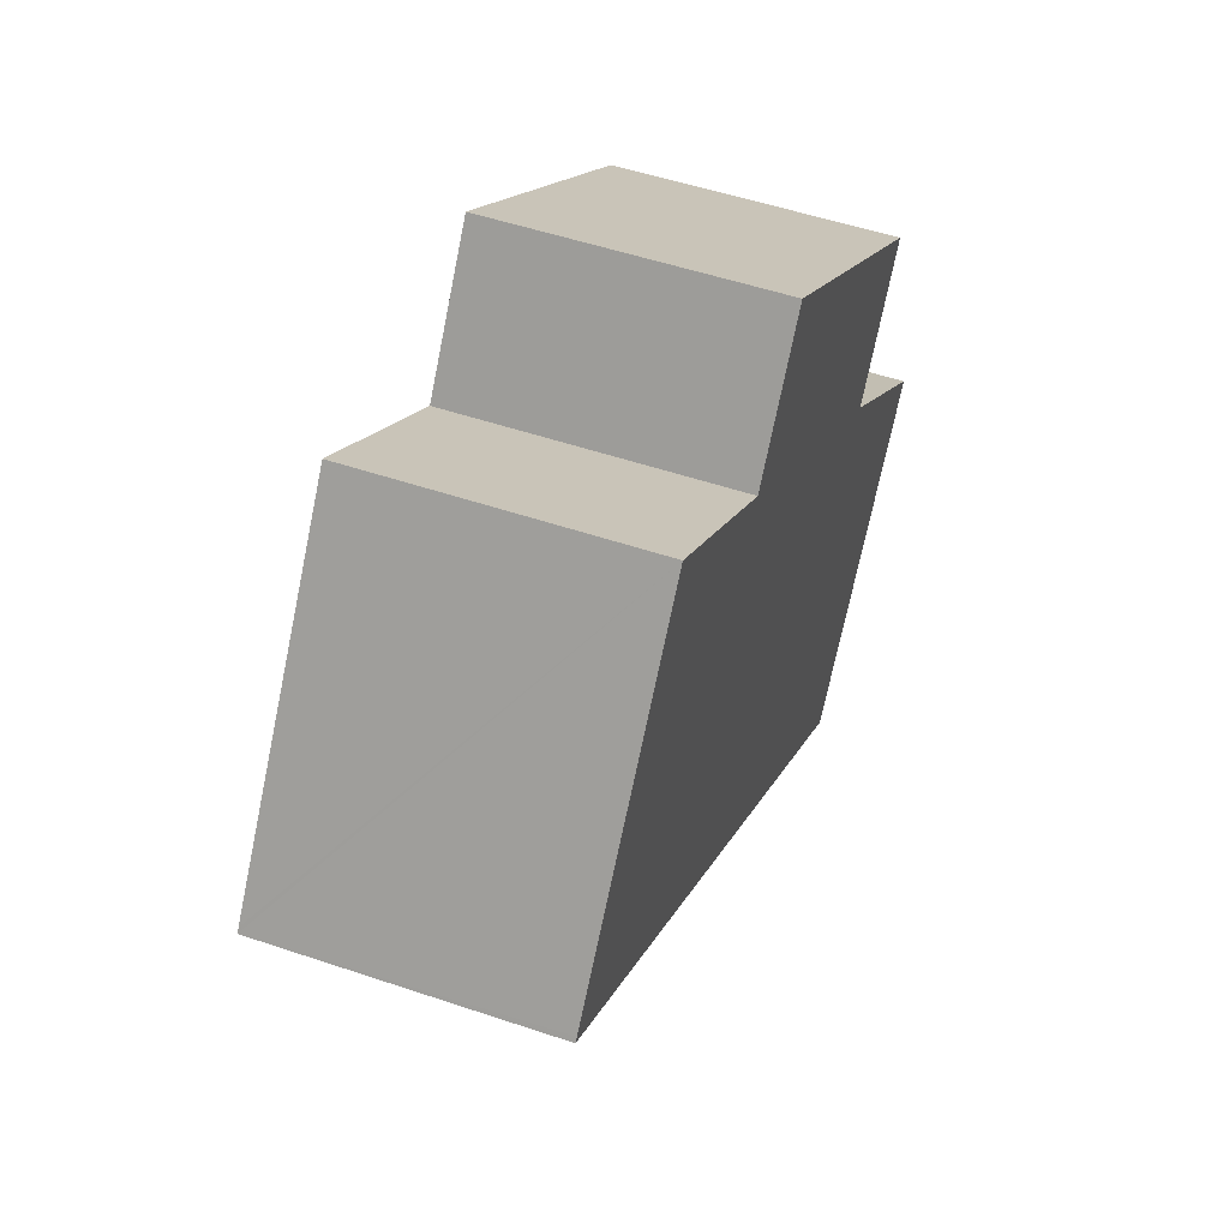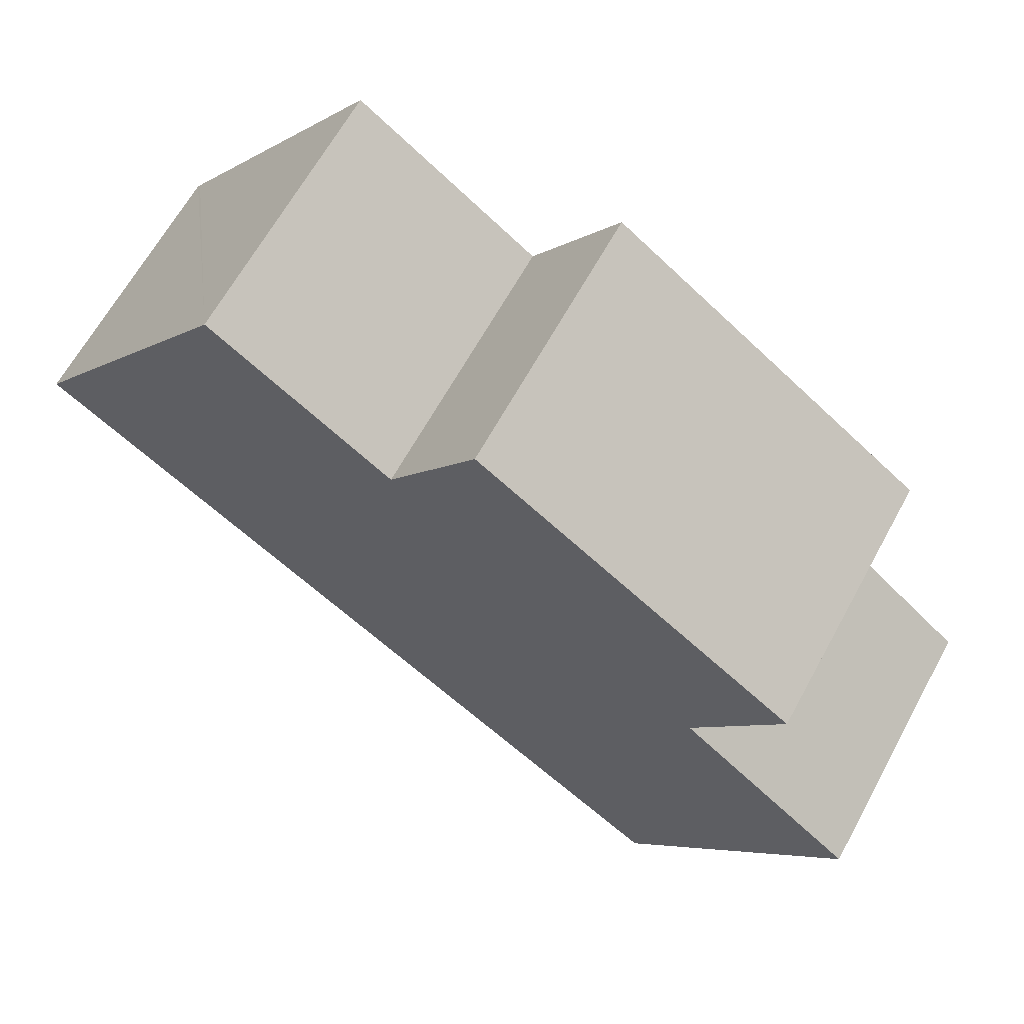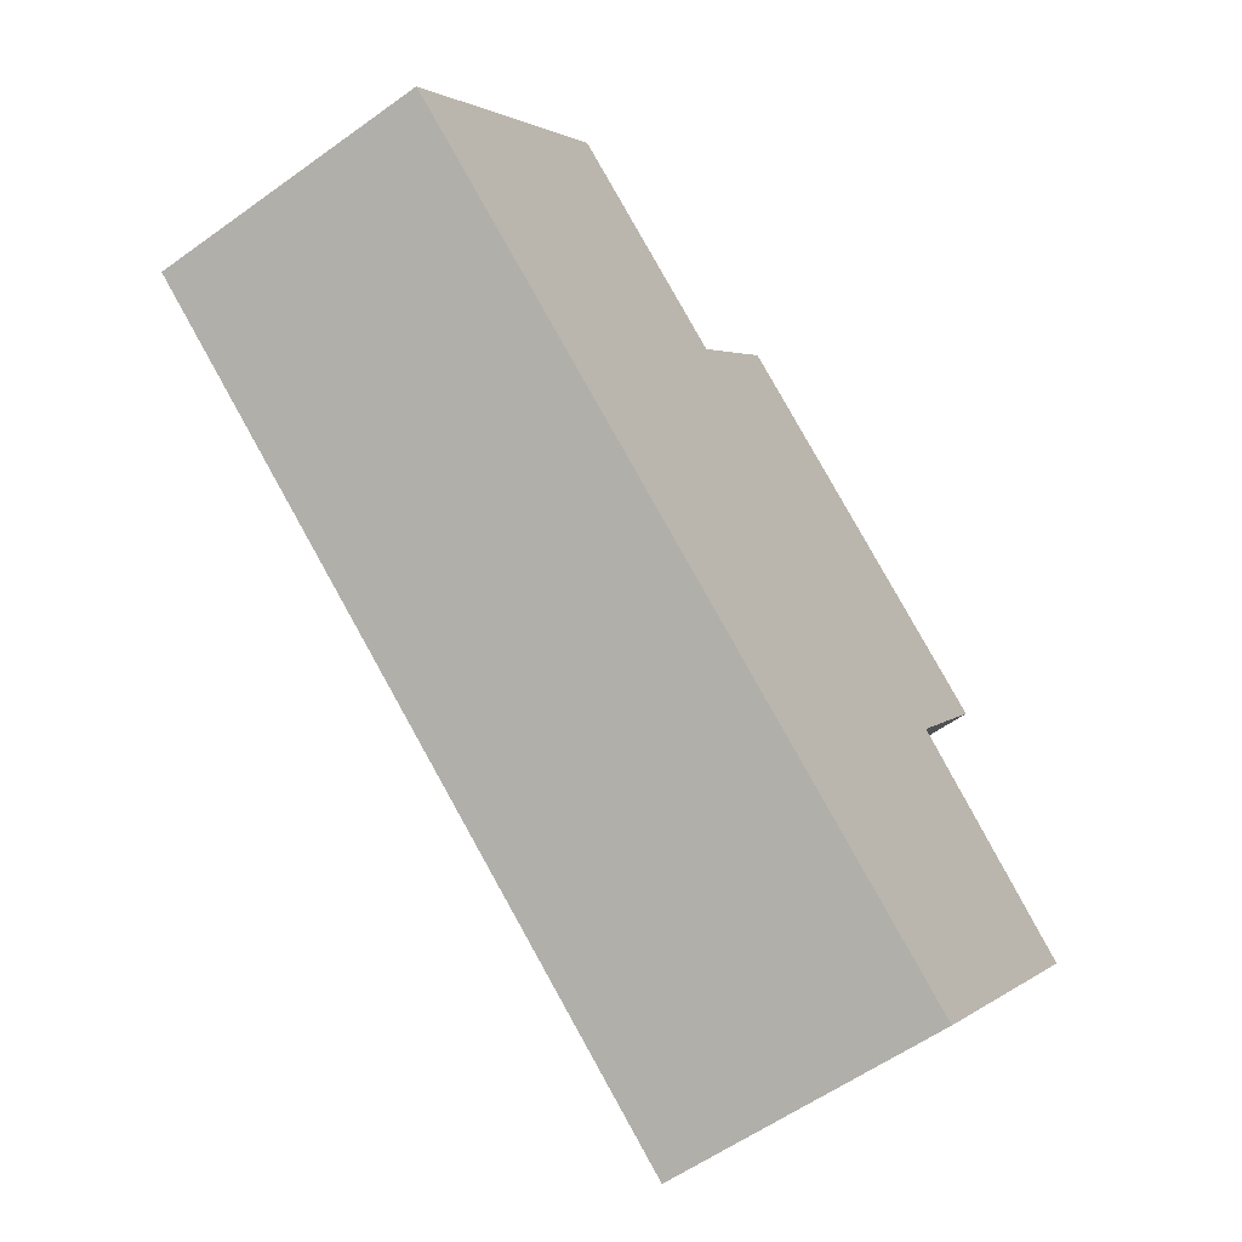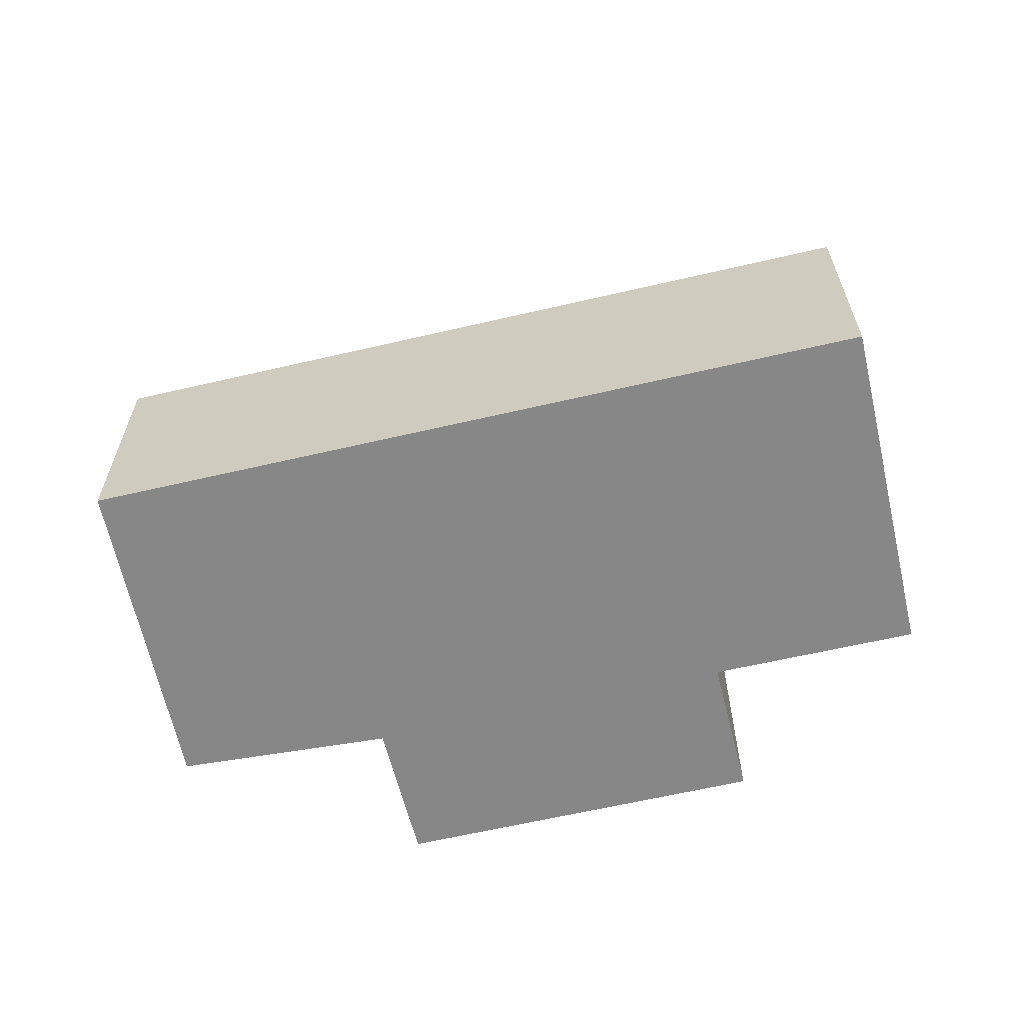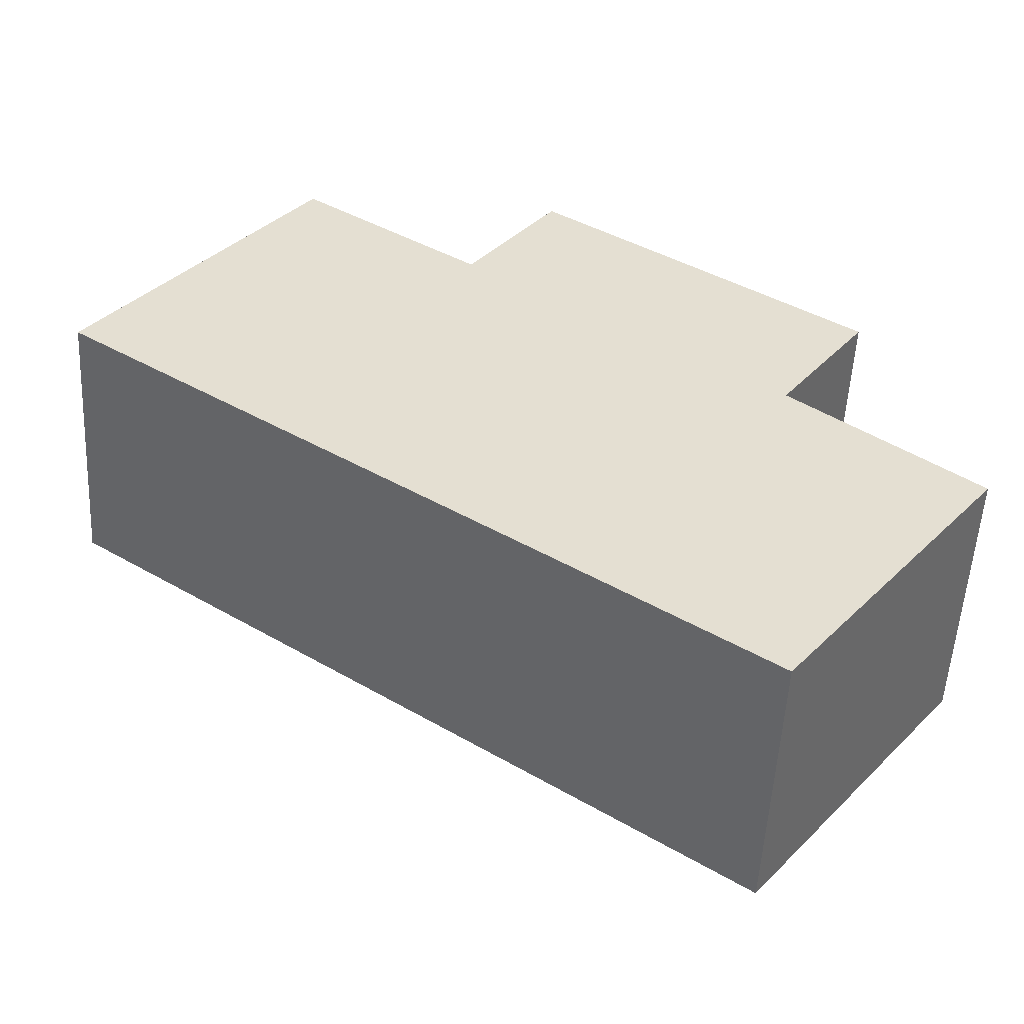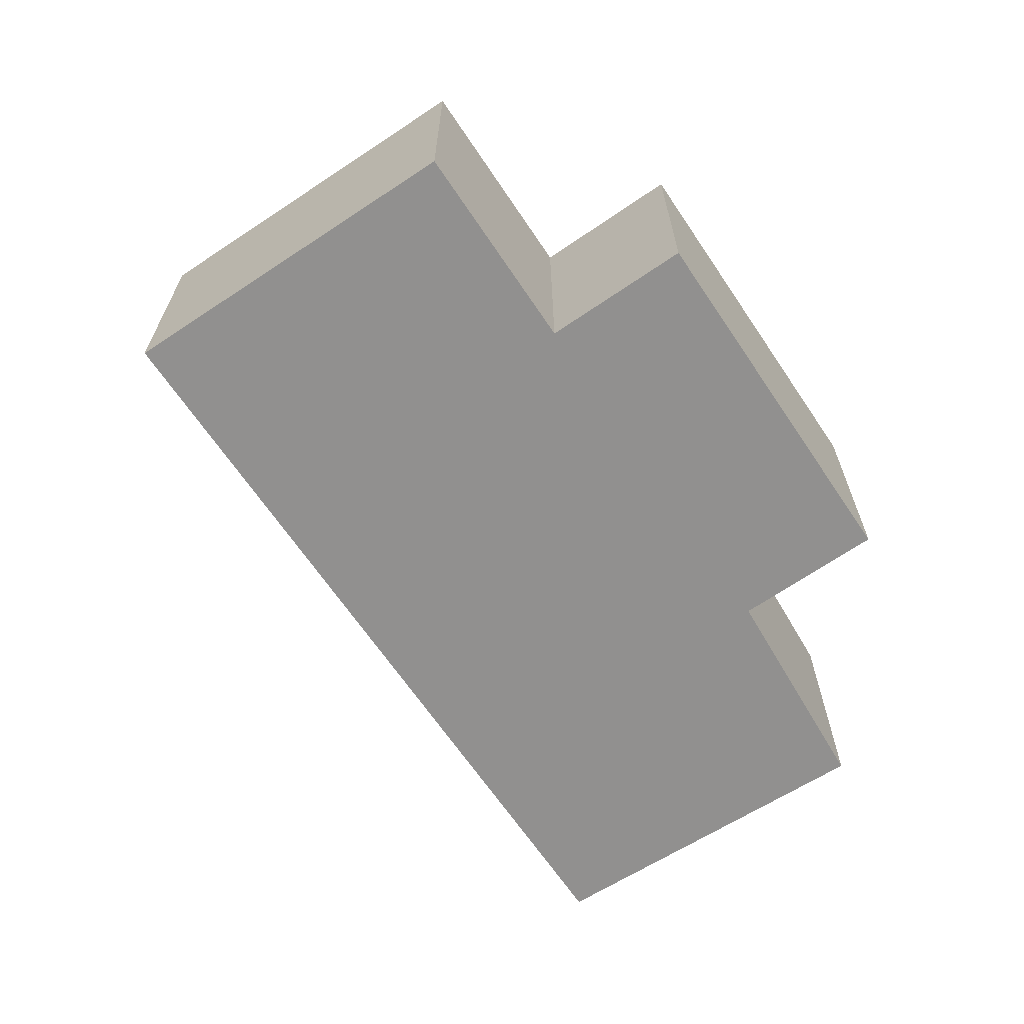
<metadata>
{"format":"obj","ext":"obj","renderer":"f3d","projection":"perspective","resolution":1024,"background":"white","views":[{"elev":51.9,"azim":-69.9,"up":"+Z"},{"elev":64.7,"azim":28.7,"up":"+Z"},{"elev":-57.5,"azim":-53.2,"up":"+Z"},{"elev":-62.4,"azim":-131.0,"up":"+Y"},{"elev":-53.6,"azim":-3.0,"up":"+Z"},{"elev":-65.7,"azim":-20.4,"up":"+Y"}]}
</metadata>
<code>
v  9.187 3.62 -6.598
v  12.1 1.707e-16 -2.787
v  9.187 4.04e-16 -6.598
v  12.1 3.62 -2.787
v  5.363 3.62 2.309
v  2.937 -2.486e-16 4.06
v  5.363 -1.414e-16 2.309
v  2.937 3.62 4.06
v  3.289 3.62 -2.362
v  0 0 0
v  0 3.62 2.217e-16
v  3.289 1.446e-16 -2.362
v  0.042 -3.613e-18 0.059
v  0.042 3.62 0.059
v  10.88 3.62 0.923
v  9.677 3.62 -0.798
v  6.56 3.62 4.019
v  9.677 4.886e-17 -0.798
v  10.88 -5.652e-17 0.923
v  6.56 -2.461e-16 4.019
g defaultobject
f 1 2 3
f 2 1 4
f 5 6 7
f 6 5 8
f 9 10 11
f 10 9 12
f 12 9 1
f 12 1 3
f 13 11 10
f 11 13 6
f 11 6 14
f 14 6 8
f 15 16 17
f 14 9 11
f 9 14 8
f 9 8 1
f 1 8 4
f 4 8 5
f 4 5 16
f 16 5 17
f 18 3 2
f 3 18 12
f 12 18 19
f 12 19 20
f 12 20 7
f 7 10 12
f 10 7 6
f 10 6 13
f 17 7 20
f 7 17 5
f 4 18 2
f 18 4 16
f 16 19 18
f 19 16 15
f 15 20 19
f 20 15 17

</code>
